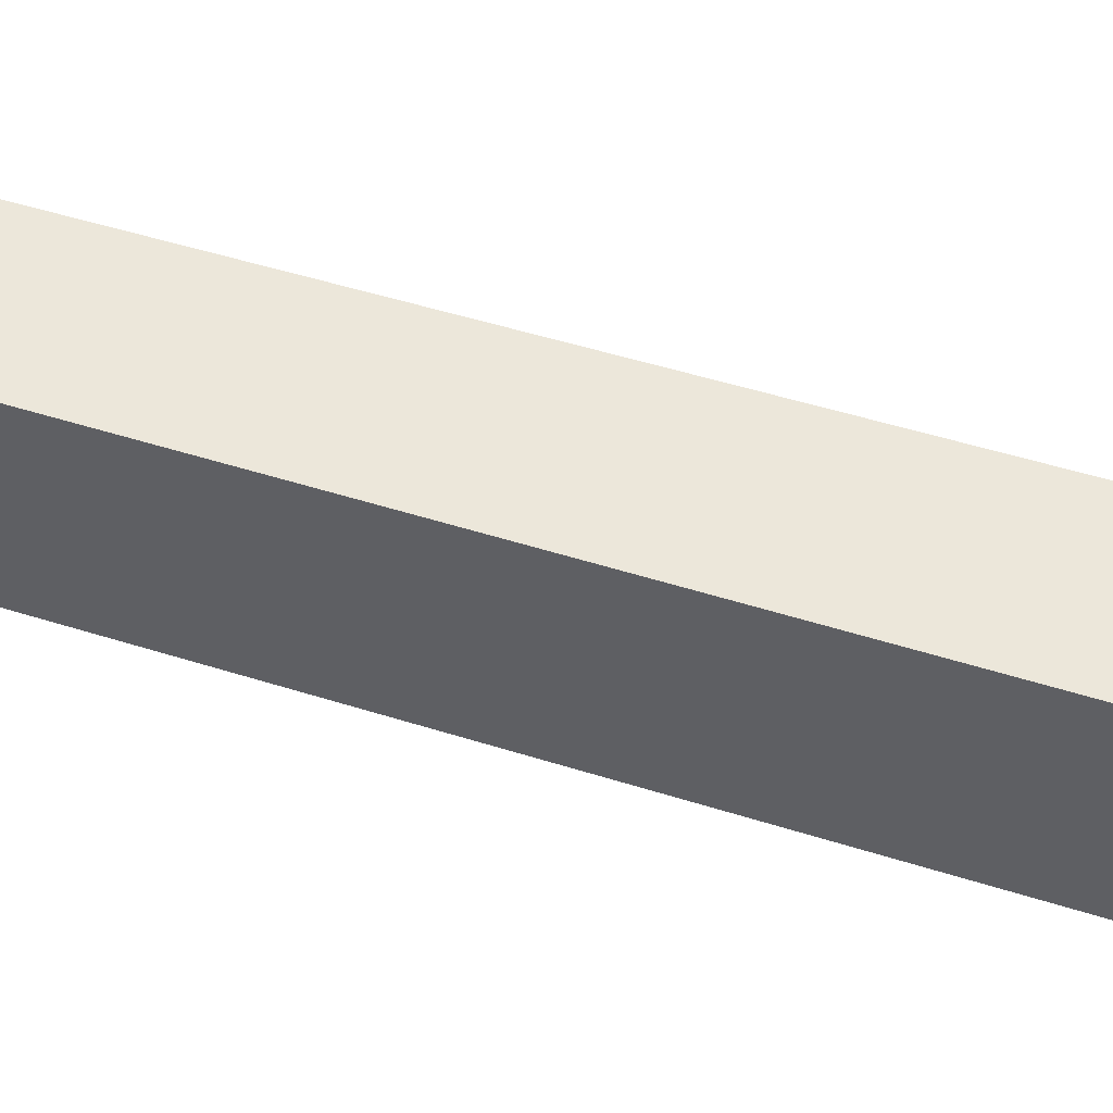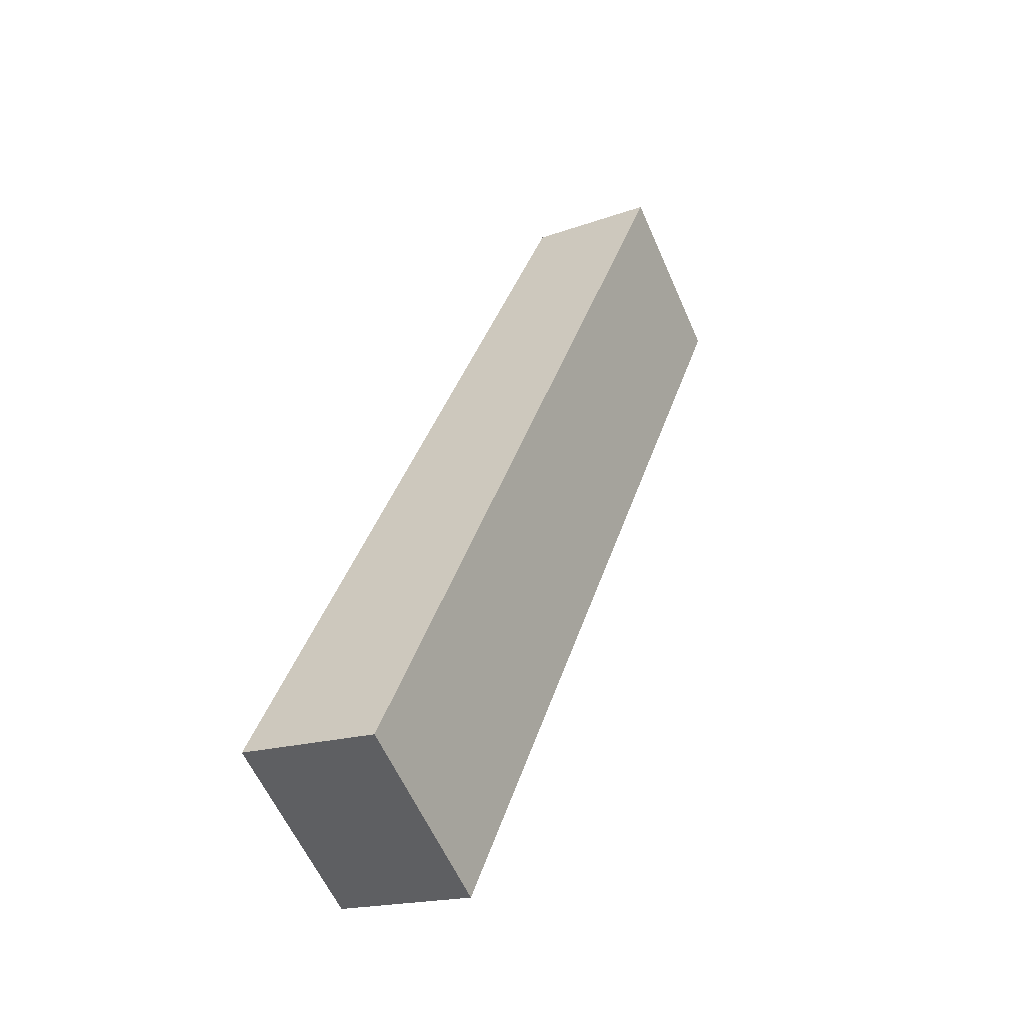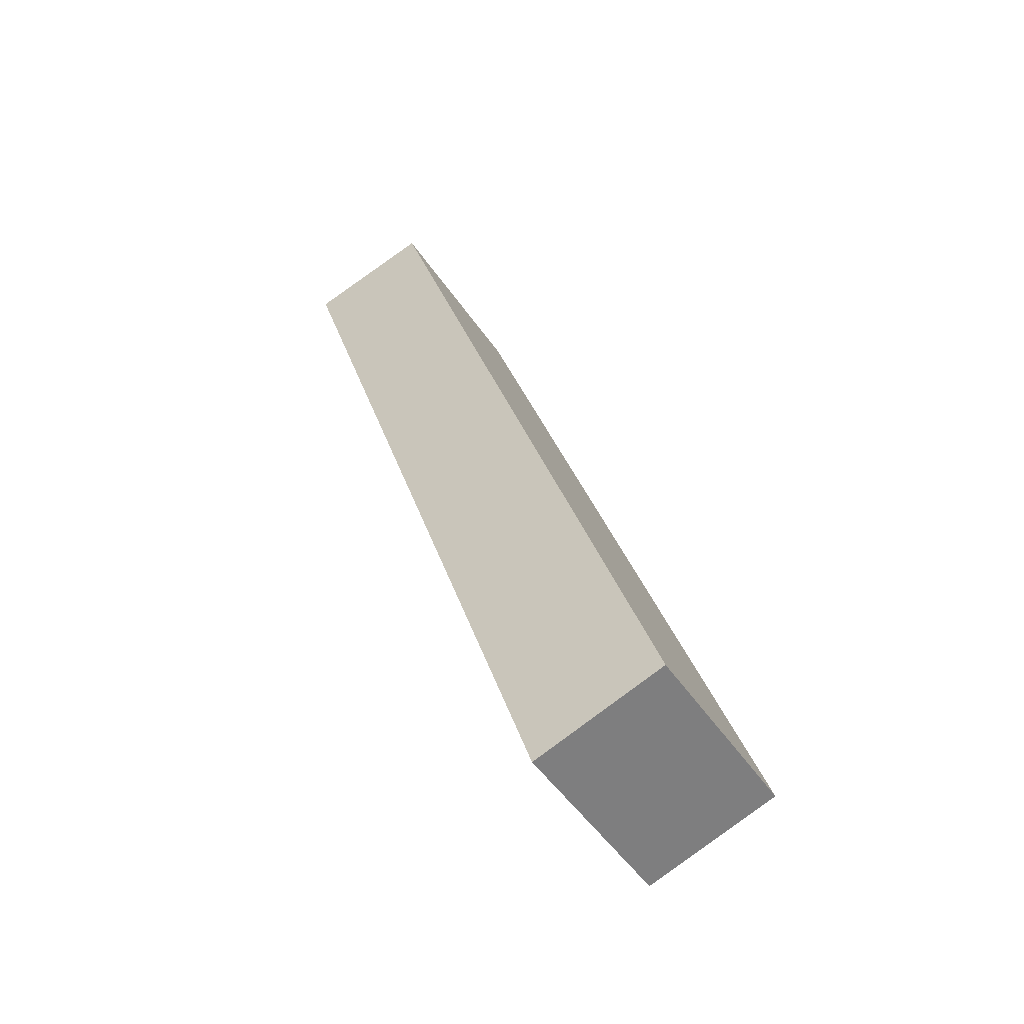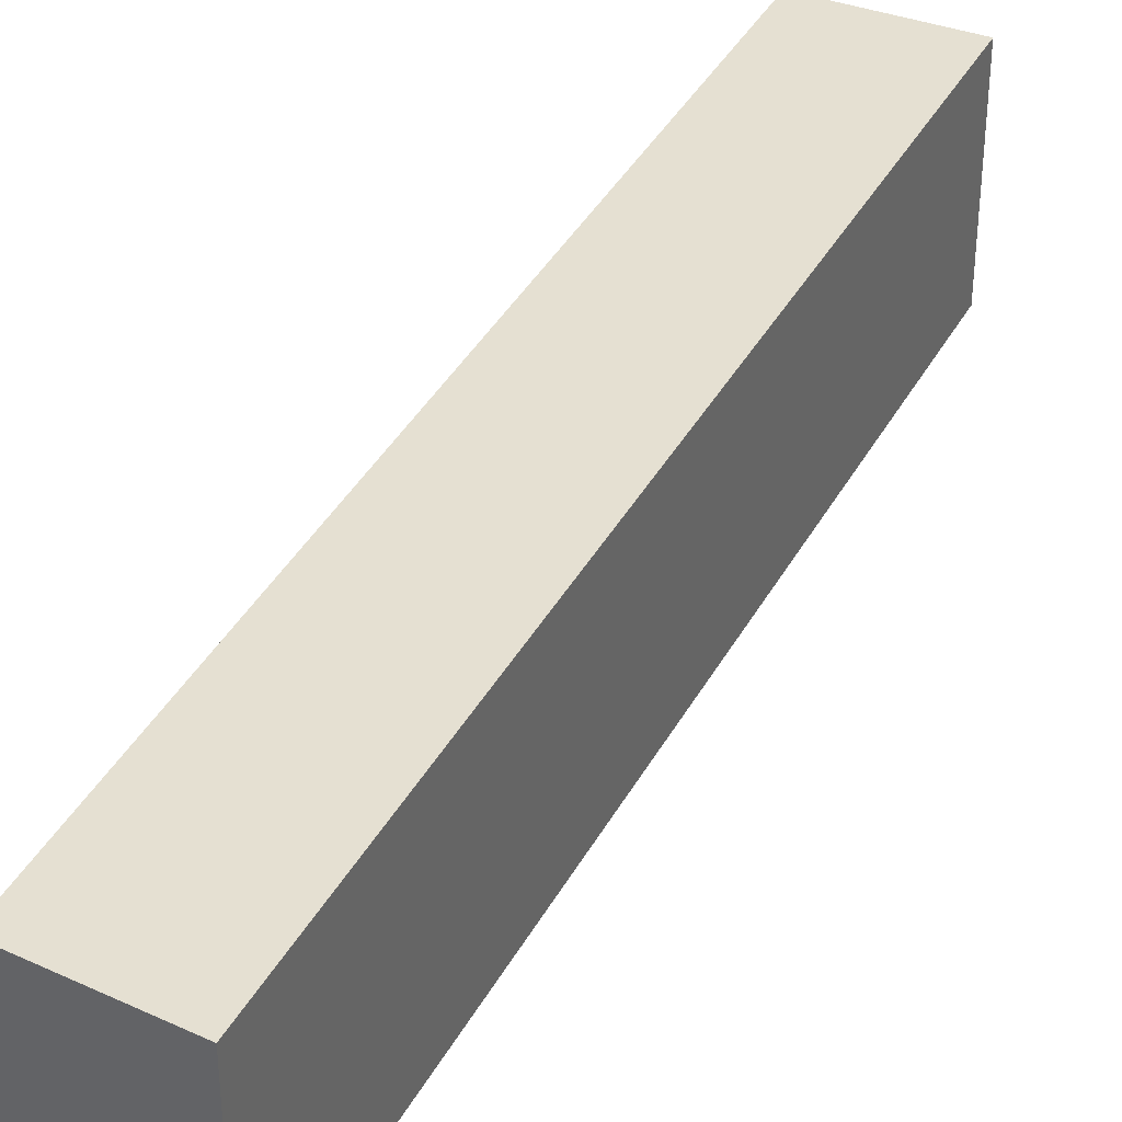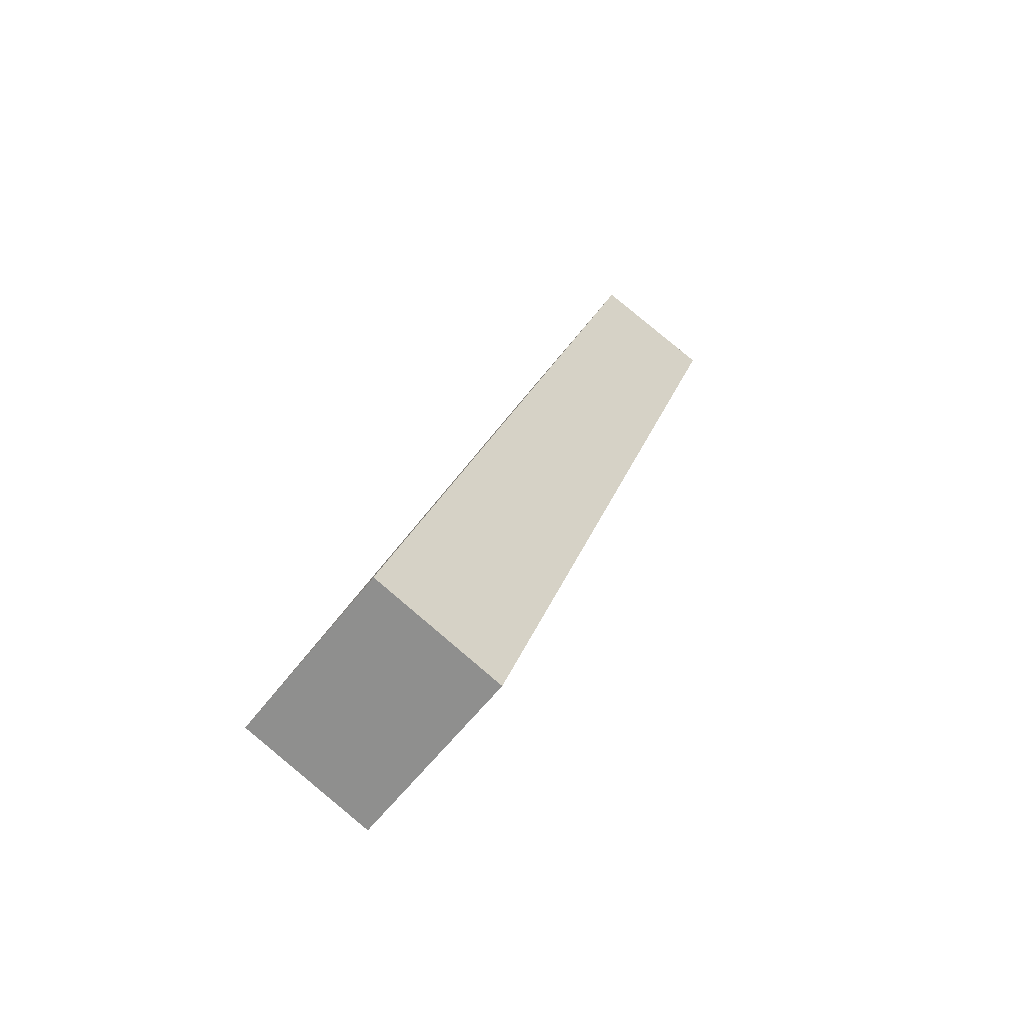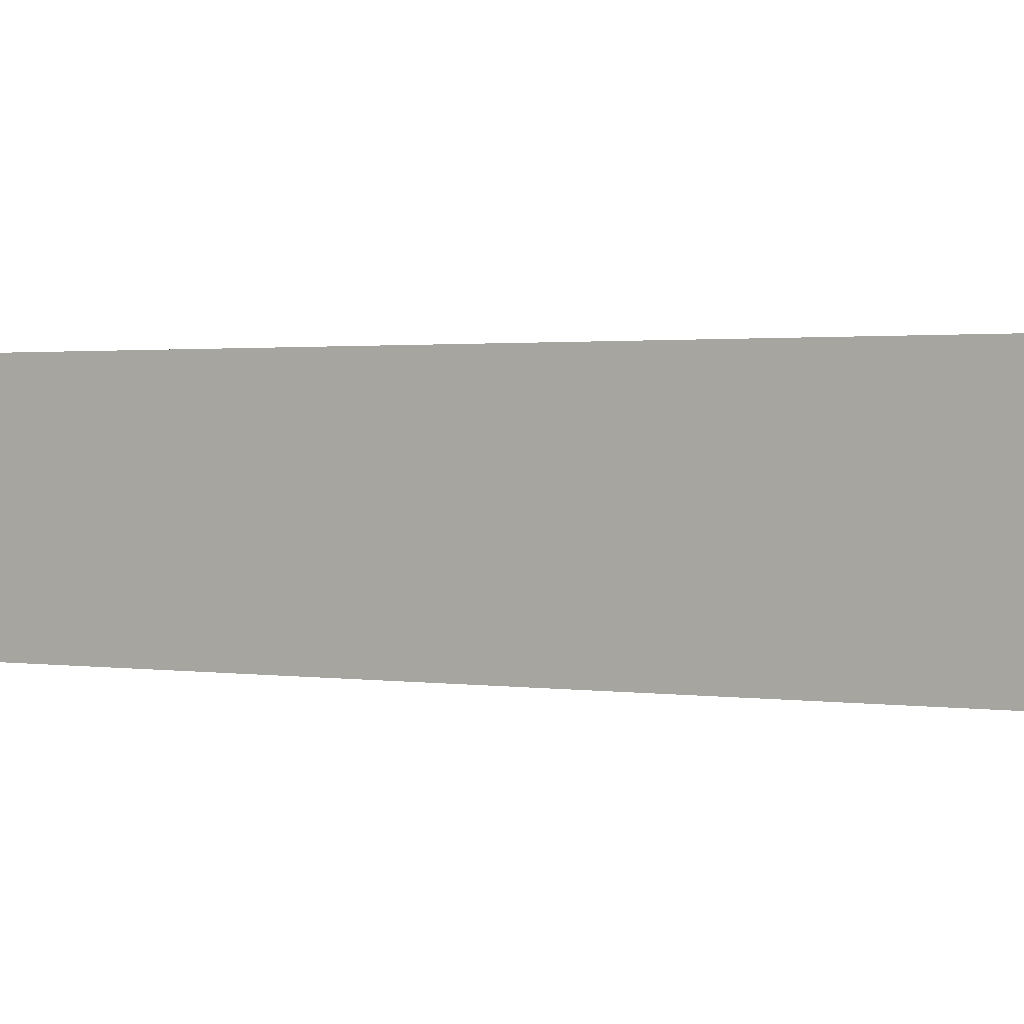
<metadata>
{"format":"obj","ext":"obj","renderer":"f3d","projection":"perspective","resolution":1024,"background":"white","views":[{"elev":53.3,"azim":126.8,"up":"+Y"},{"elev":-59.8,"azim":23.7,"up":"+Z"},{"elev":-49.2,"azim":-147.3,"up":"+Z"},{"elev":37.8,"azim":43.8,"up":"+Y"},{"elev":-57.5,"azim":-36.6,"up":"+Z"},{"elev":1.2,"azim":-38.0,"up":"+Y"}]}
</metadata>
<code>
v  0 3.234 1.98e-16
v  7.066 3.234 14.19
v  2.167 3.234 -0.722
v  4.927 3.234 14.69
v  7.066 -8.686e-16 14.19
v  2.167 4.421e-17 -0.722
v  0 0 0
v  4.927 -8.997e-16 14.69
g defaultobject
f 1 2 3
f 2 1 4
f 5 3 2
f 3 5 6
f 6 1 3
f 1 6 7
f 7 4 1
f 4 7 8
f 8 2 4
f 2 8 5
f 8 6 5
f 6 8 7

</code>
